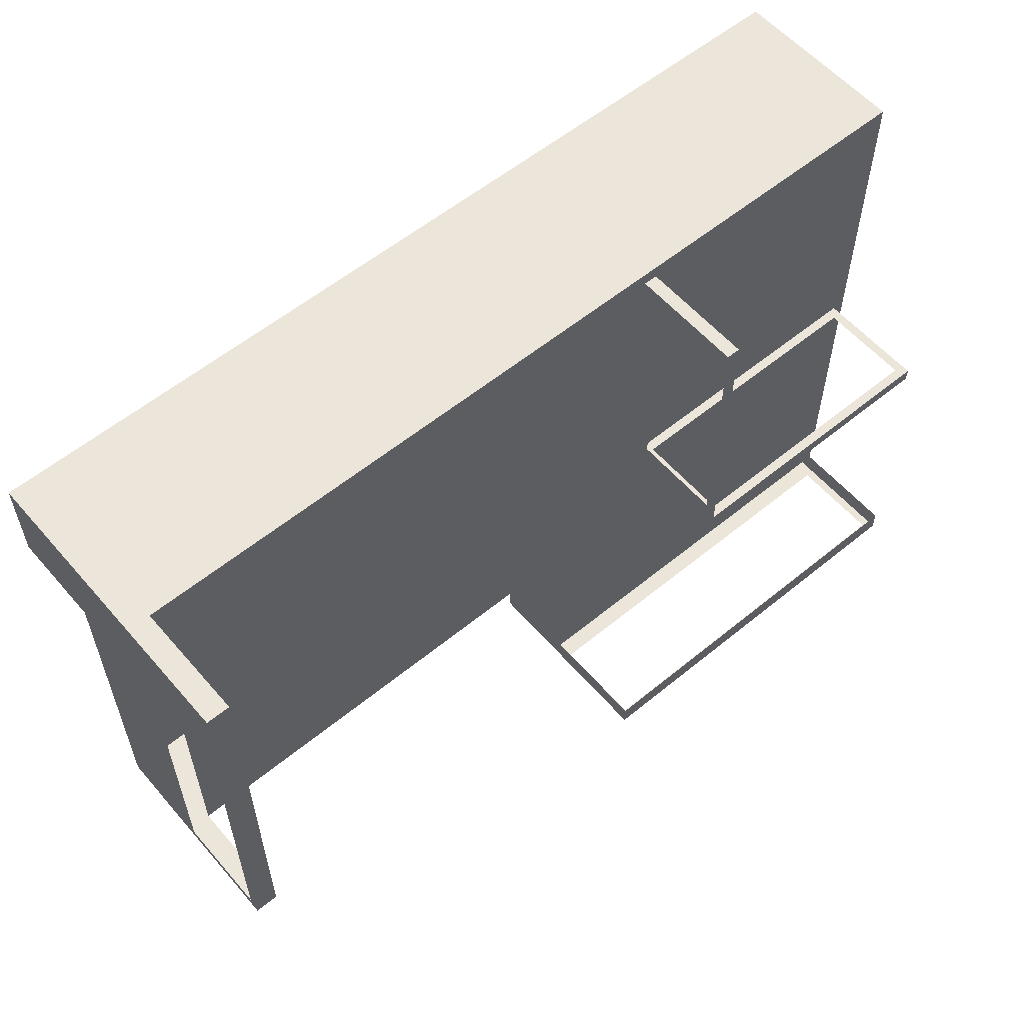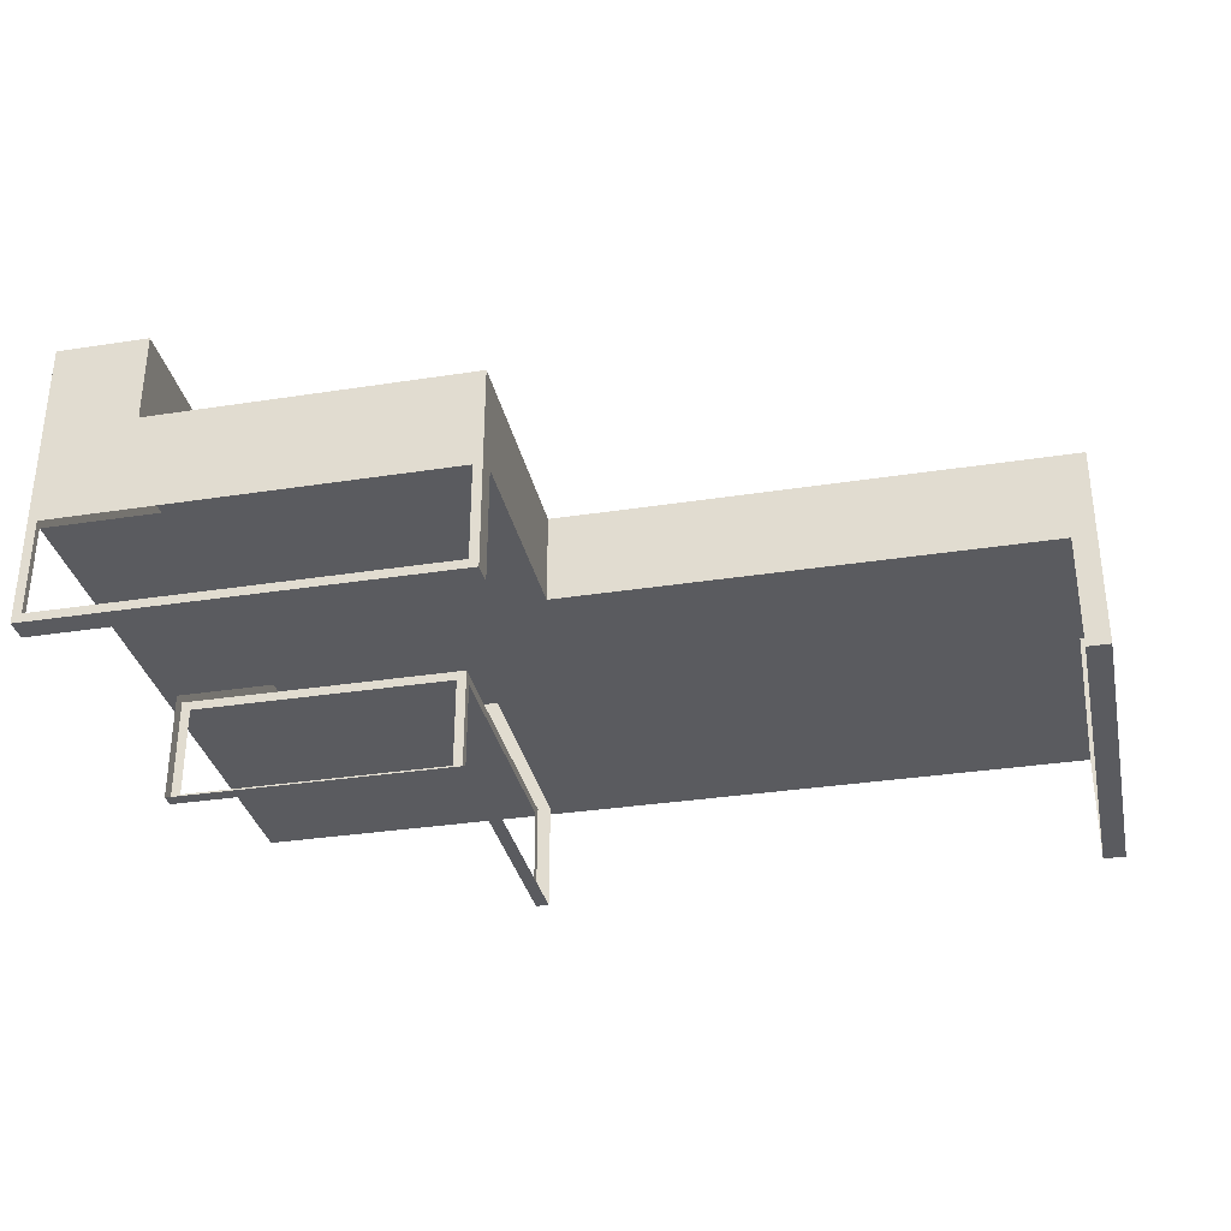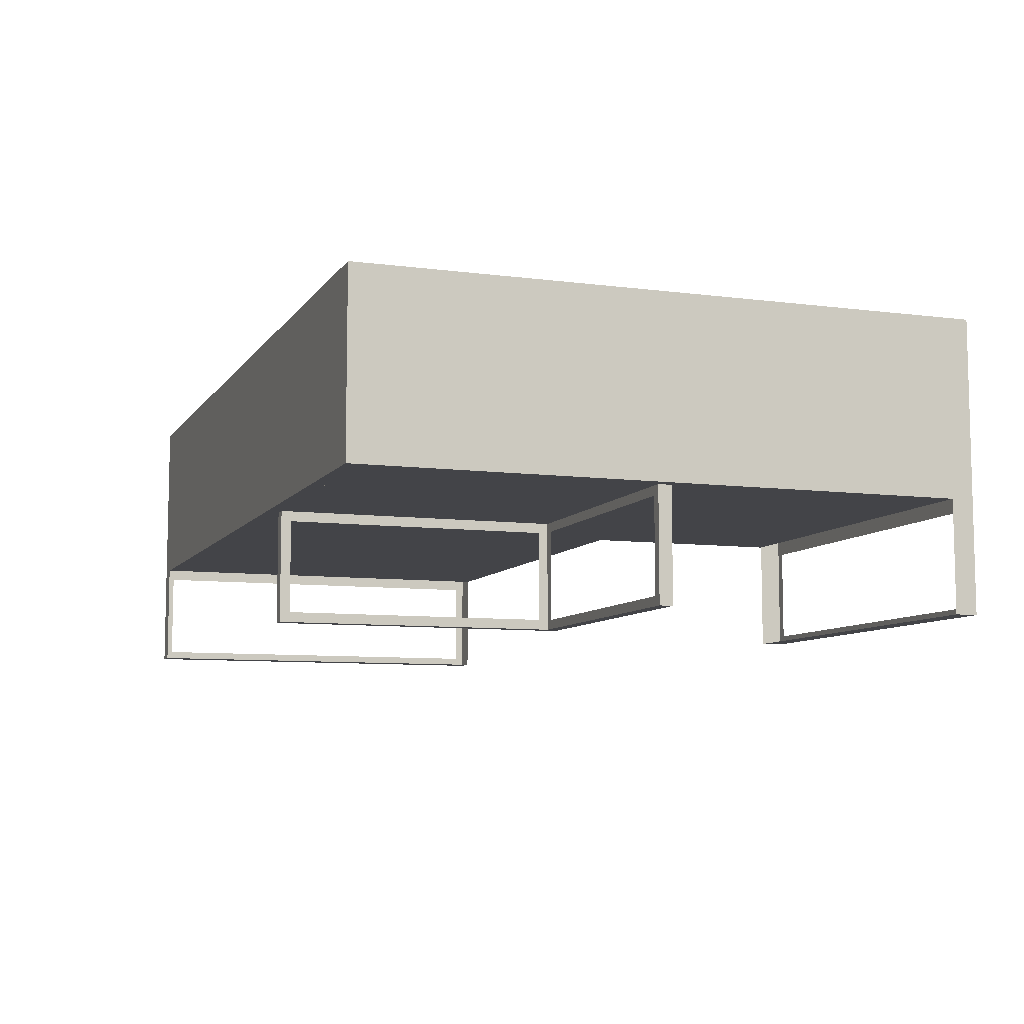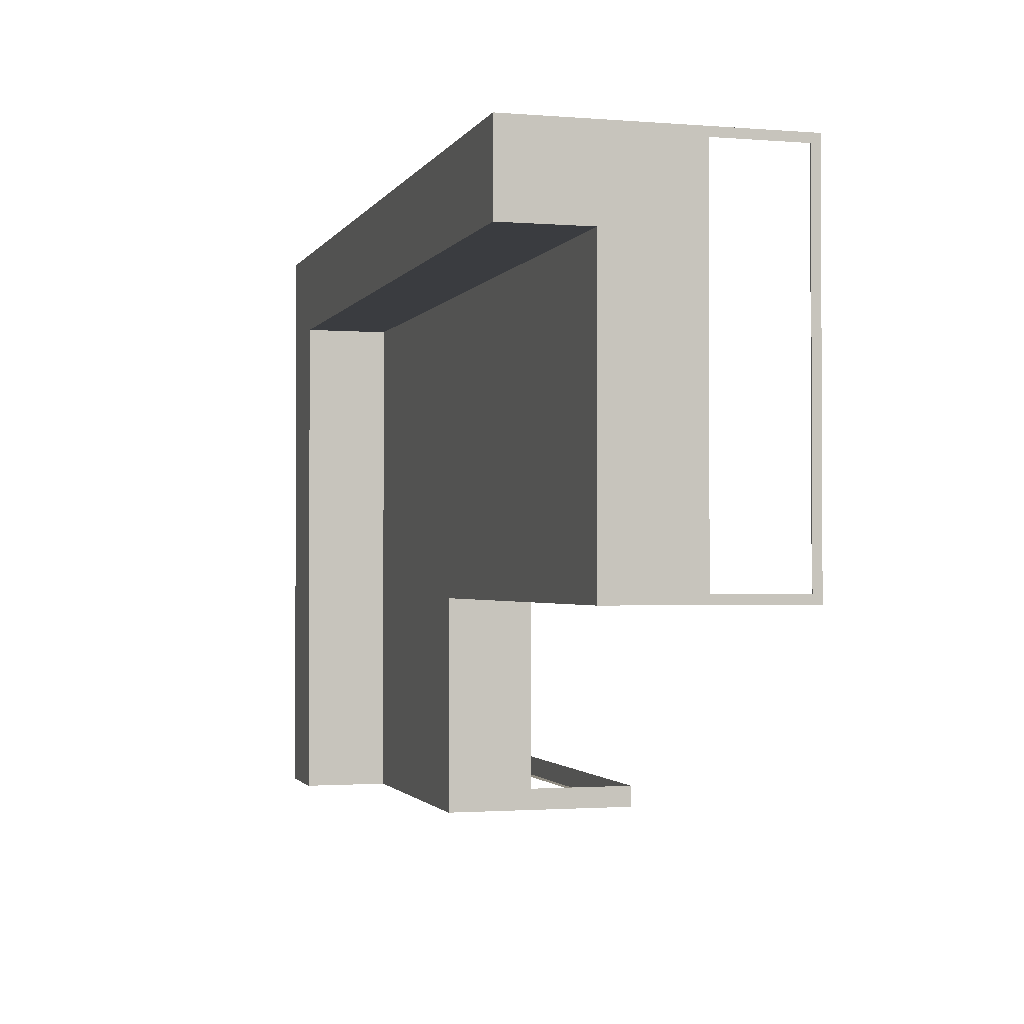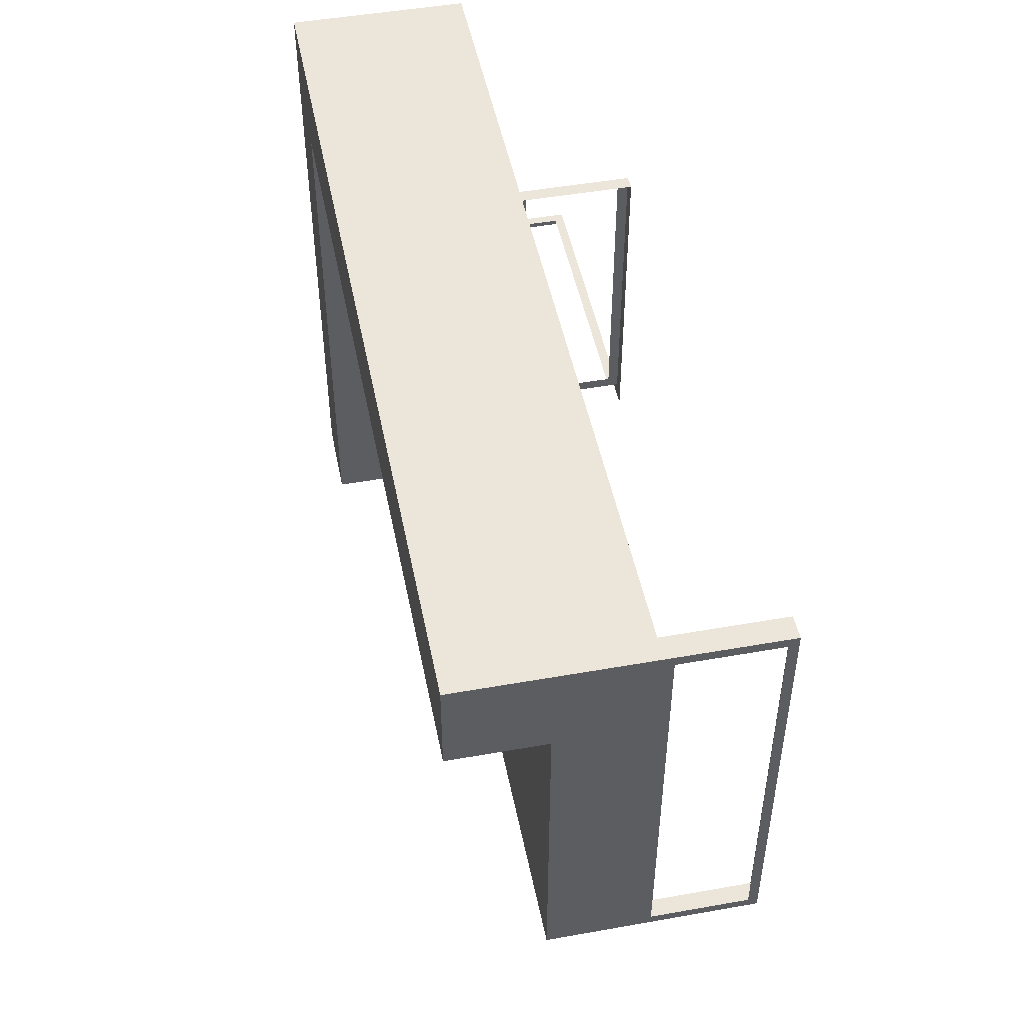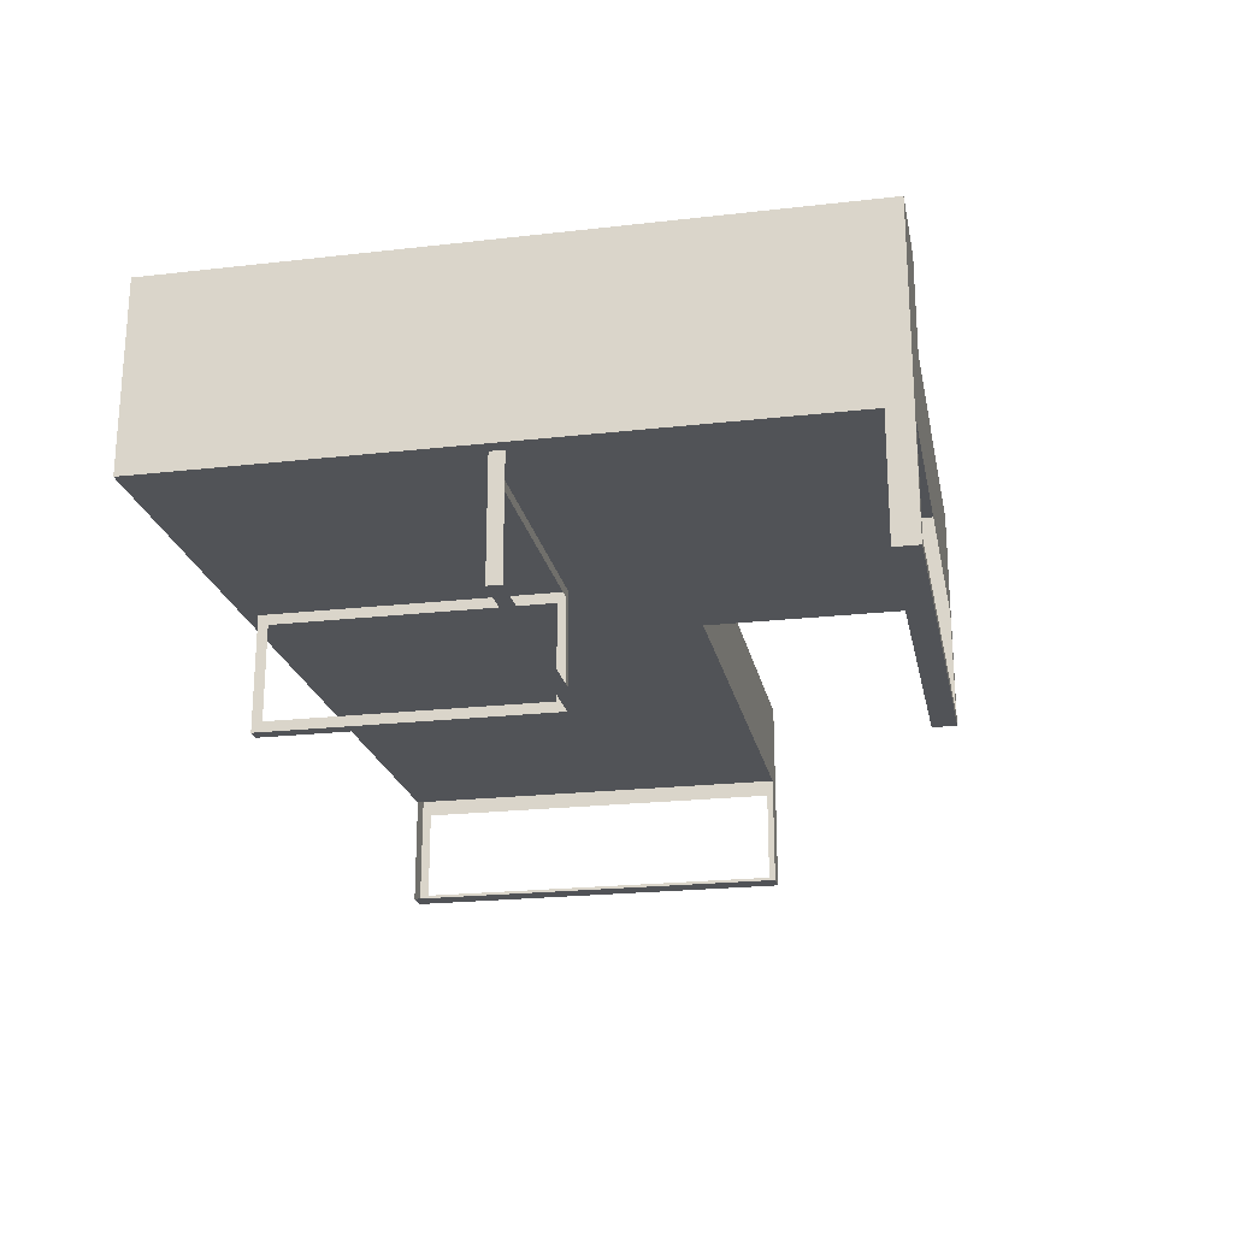
<metadata>
{"format":"obj","ext":"obj","renderer":"f3d","projection":"perspective","resolution":1024,"background":"white","views":[{"elev":57.6,"azim":-40.4,"up":"+Z"},{"elev":-32.9,"azim":-167.9,"up":"+Y"},{"elev":-8.2,"azim":70.2,"up":"+Y"},{"elev":-1.6,"azim":-106.1,"up":"+Z"},{"elev":48.5,"azim":-101.2,"up":"+Z"},{"elev":-21.9,"azim":101.3,"up":"+Y"}]}
</metadata>
<code>
v -0.4456 0.009576 -0.08995
v -0.02994 0.08874 -0.08995
v -0.02994 0.009576 -0.08995
v -0.4654 0.08874 -0.08995
v -0.02994 0.009576 -0.2681
v -0.4654 0.009576 -0.08995
v -0.02994 0.009576 -0.2879
v -0.4654 0.08874 0.1871
v -0.02994 0.08874 -0.2879
v -0.02994 -0.08938 -0.2879
v 0.3263 0.009576 -0.2681
v 0.3263 0.1679 -0.2879
v 0.3263 0.009576 -0.01079
v -0.4654 0.009576 0.2663
v 0.2471 0.08874 -0.2879
v -0.02994 -0.08938 -0.2681
v 0.3263 0.009576 -0.2879
v 0.3263 0.009576 0.2663
v -0.4654 0.1679 0.2663
v 0.3263 -0.08938 -0.2681
v 0.3263 0.1679 0.2663
v -0.4654 -0.08938 0.2663
v -0.4654 0.1679 0.1871
v 0.3263 -0.08938 -0.2879
v 0.2471 0.1679 -0.2879
v 0.3263 0.1679 0.1871
v -0.4456 -0.08938 0.2663
v 0.04922 0.009576 0.2663
v -0.4456 0.009576 0.2663
v 0.3144 0.009576 -0.01079
v -0.4654 -0.08938 -0.08995
v 0.2471 0.08874 0.1871
v 0.04922 0.009576 -0.01079
v 0.3144 0.009576 0.001098
v -0.4456 -0.08938 -0.08995
v -0.4654 -0.08117 -0.08174
v 0.2471 0.1679 0.1871
v -0.02221 0.001841 -0.2879
v 0.04922 0.009576 0.2544
v 0.3144 0.009576 0.2544
v 0.3144 -0.08938 0.001098
v -0.4654 -0.08117 0.2581
v -0.4654 0.001362 -0.08174
v 0.3186 0.001841 -0.2879
v -0.02221 -0.08164 -0.2879
v 0.06111 0.009576 0.001098
v 0.3144 -0.08938 -0.01079
v 0.306 -0.08101 0.001098
v -0.4654 0.001362 0.2581
v 0.3186 -0.08164 -0.2879
v 0.06111 0.009576 0.2544
v 0.306 0.001204 0.001098
v 0.04922 -0.08938 -0.01079
v 0.06111 -0.08938 0.001098
v 0.06111 0.000713 0.2455
v 0.06948 0.001204 0.001098
v 0.06948 -0.08101 0.001098
v 0.06111 -0.08938 0.2544
v 0.06111 -0.08052 0.2455
v 0.06111 0.000713 0.009961
v 0.04922 -0.08938 0.2544
v 0.06111 -0.08052 0.009961
g mesh1_mesh1-geometry
f 1 2 3
f 2 1 4
f 2 5 3
f 4 1 6
f 5 2 7
f 4 6 8
f 7 2 9
f 10 5 7
f 11 12 13
f 14 8 6
f 15 7 9
f 5 10 16
f 11 17 12
f 13 12 18
f 8 14 19
f 15 17 7
f 20 17 11
f 17 15 12
f 18 12 21
f 22 19 14
f 8 19 23
f 17 20 24
f 25 12 15
f 21 12 26
f 19 18 21
f 27 19 22
f 28 19 29
f 18 19 28
f 29 19 27
g mesh1_mesh1-geometry
f 3 2 1
f 4 1 2
f 3 5 2
f 13 1 3
f 3 1 13
f 6 1 4
f 2 8 4
f 7 2 5
f 11 3 5
f 5 3 11
f 30 1 13
f 13 1 30
f 13 3 11
f 11 3 13
f 1 31 6
f 6 31 1
f 8 6 4
f 8 2 32
f 9 2 7
f 7 5 10
f 33 1 30
f 30 1 33
f 13 34 30
f 30 34 13
f 13 12 11
f 31 1 35
f 35 1 31
f 31 36 6
f 6 36 31
f 6 8 14
f 15 32 2
f 32 37 8
f 9 15 2
f 9 7 15
f 16 10 5
f 7 38 10
f 10 38 7
f 39 1 33
f 33 1 39
f 13 40 34
f 34 40 13
f 41 30 34
f 34 30 41
f 12 17 11
f 18 12 13
f 27 31 35
f 35 31 27
f 36 31 42
f 42 31 36
f 6 36 43
f 43 36 6
f 19 14 8
f 6 43 14
f 14 43 6
f 32 15 37
f 23 8 37
f 7 17 15
f 10 20 16
f 16 20 10
f 7 44 38
f 38 44 7
f 45 10 38
f 38 10 45
f 28 1 39
f 39 1 28
f 18 40 13
f 13 40 18
f 40 46 34
f 34 46 40
f 30 41 47
f 47 41 30
f 48 41 34
f 34 41 48
f 11 17 20
f 12 15 17
f 21 12 18
f 31 27 22
f 22 27 31
f 22 42 31
f 31 42 22
f 14 19 22
f 23 19 8
f 49 14 43
f 43 14 49
f 25 37 15
f 37 26 23
f 17 44 7
f 7 44 17
f 20 10 24
f 24 10 20
f 50 10 45
f 45 10 50
f 1 28 29
f 29 28 1
f 39 18 28
f 28 18 39
f 18 39 40
f 40 39 18
f 46 40 51
f 51 40 46
f 52 34 46
f 46 34 52
f 41 53 47
f 47 53 41
f 41 48 54
f 54 48 41
f 34 52 48
f 48 52 34
f 24 20 17
f 15 12 25
f 26 12 21
f 21 18 19
f 22 19 27
f 42 22 14
f 14 22 42
f 23 26 19
f 42 14 49
f 49 14 42
f 25 12 37
f 26 37 12
f 44 17 50
f 50 17 44
f 50 24 10
f 10 24 50
f 29 19 28
f 28 19 18
f 40 39 51
f 51 39 40
f 51 55 46
f 46 55 51
f 52 46 56
f 56 46 52
f 54 53 41
f 41 53 54
f 54 48 57
f 57 48 54
f 24 50 17
f 17 50 24
f 21 19 26
f 27 19 29
f 39 58 51
f 51 58 39
f 51 59 55
f 55 59 51
f 60 46 55
f 55 46 60
f 56 46 57
f 57 46 56
f 58 53 54
f 54 53 58
f 54 57 46
f 46 57 54
f 58 39 61
f 61 39 58
f 58 59 51
f 51 59 58
f 62 46 60
f 60 46 62
f 53 58 61
f 61 58 53
f 54 62 58
f 58 62 54
f 62 54 46
f 46 54 62
f 59 58 62
f 62 58 59
g mesh1_mesh1-geometry
f 4 8 2
f 32 2 8
f 2 32 15
f 8 37 32
f 2 15 9
f 37 15 32
f 37 8 23
f 15 37 25
f 23 26 37
f 19 26 23
f 37 12 25
f 12 37 26
f 26 19 21
g mesh2_mesh2-geometry
l 31 6
l 35 31
l 31 22
g mesh3_mesh3-geometry
l 24 10
g mesh4_mesh4-geometry
l 17 7
g mesh5_mesh5-geometry
l 13 30
l 34 30
l 46 34
l 34 40
l 34 41
l 51 46
l 46 54
l 40 51
l 41 47
l 54 41
l 51 39
l 51 58
l 58 54
l 39 28
l 58 61
g mesh6_mesh6-geometry
l 33 53

</code>
